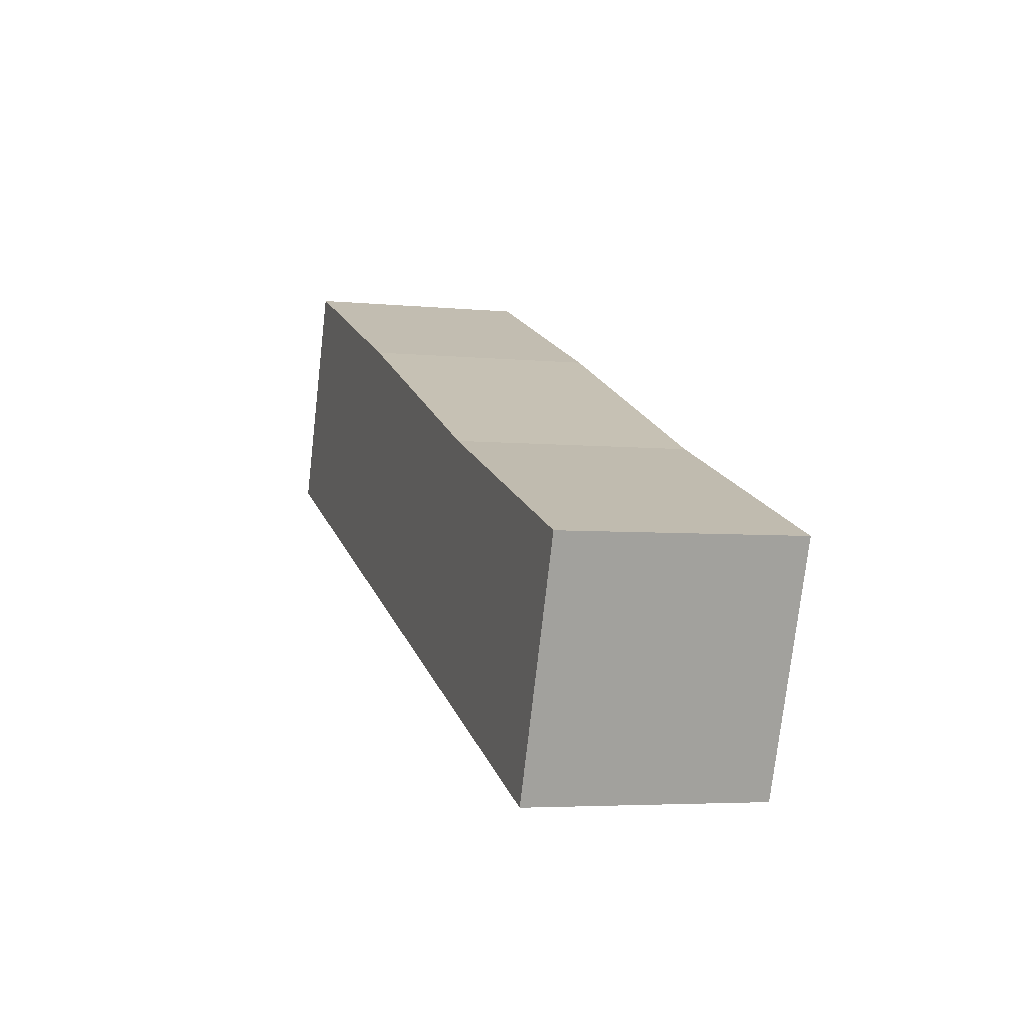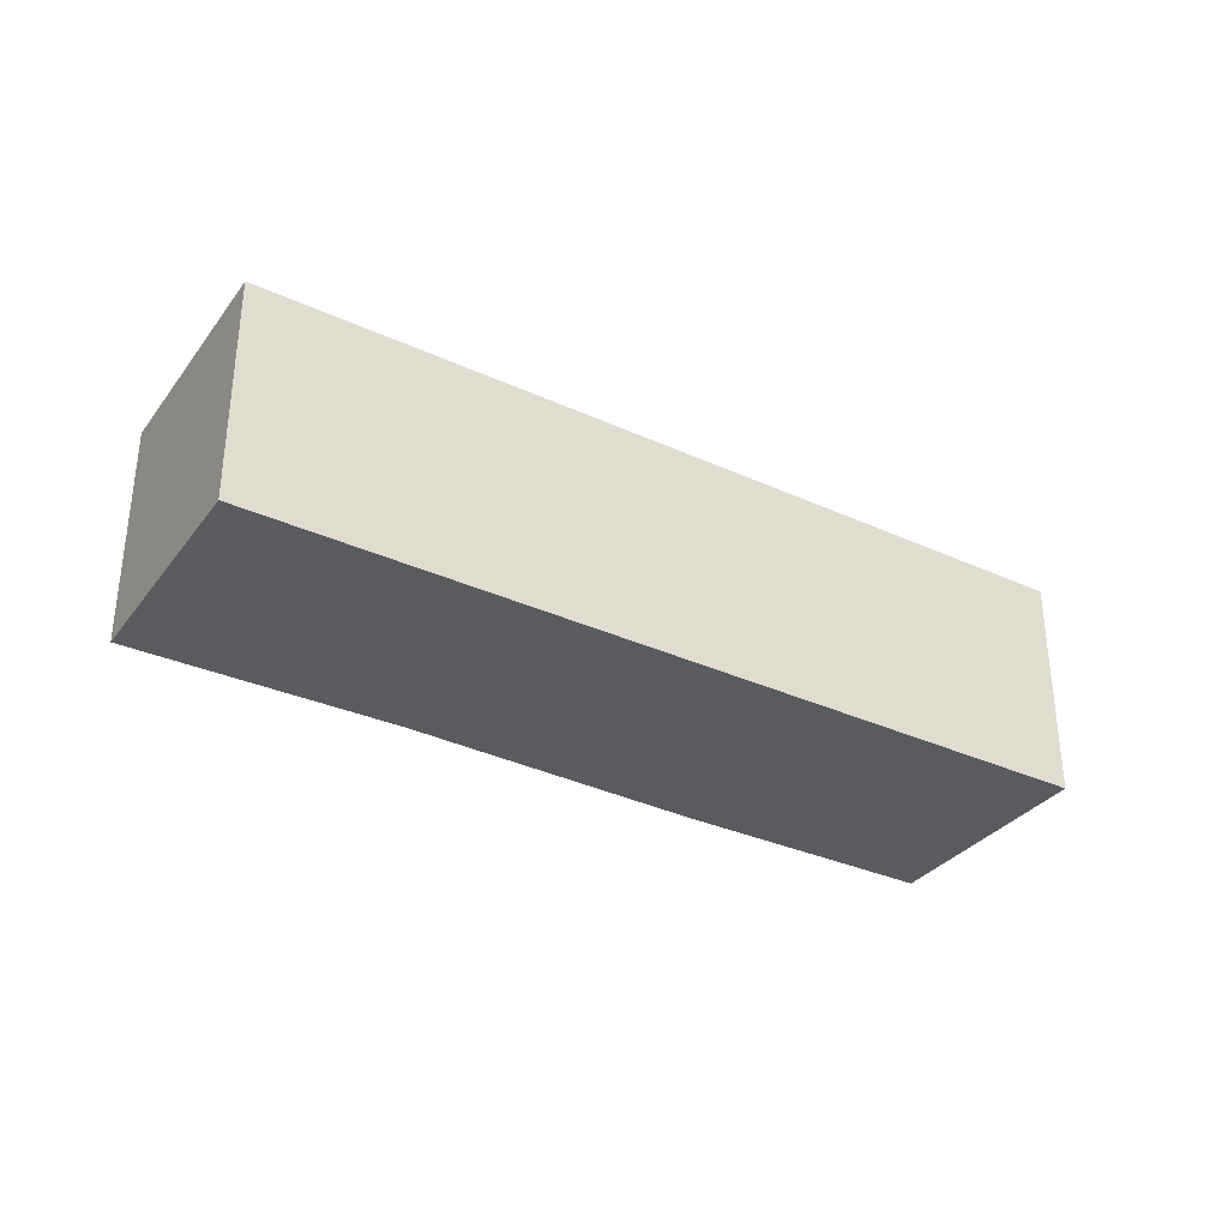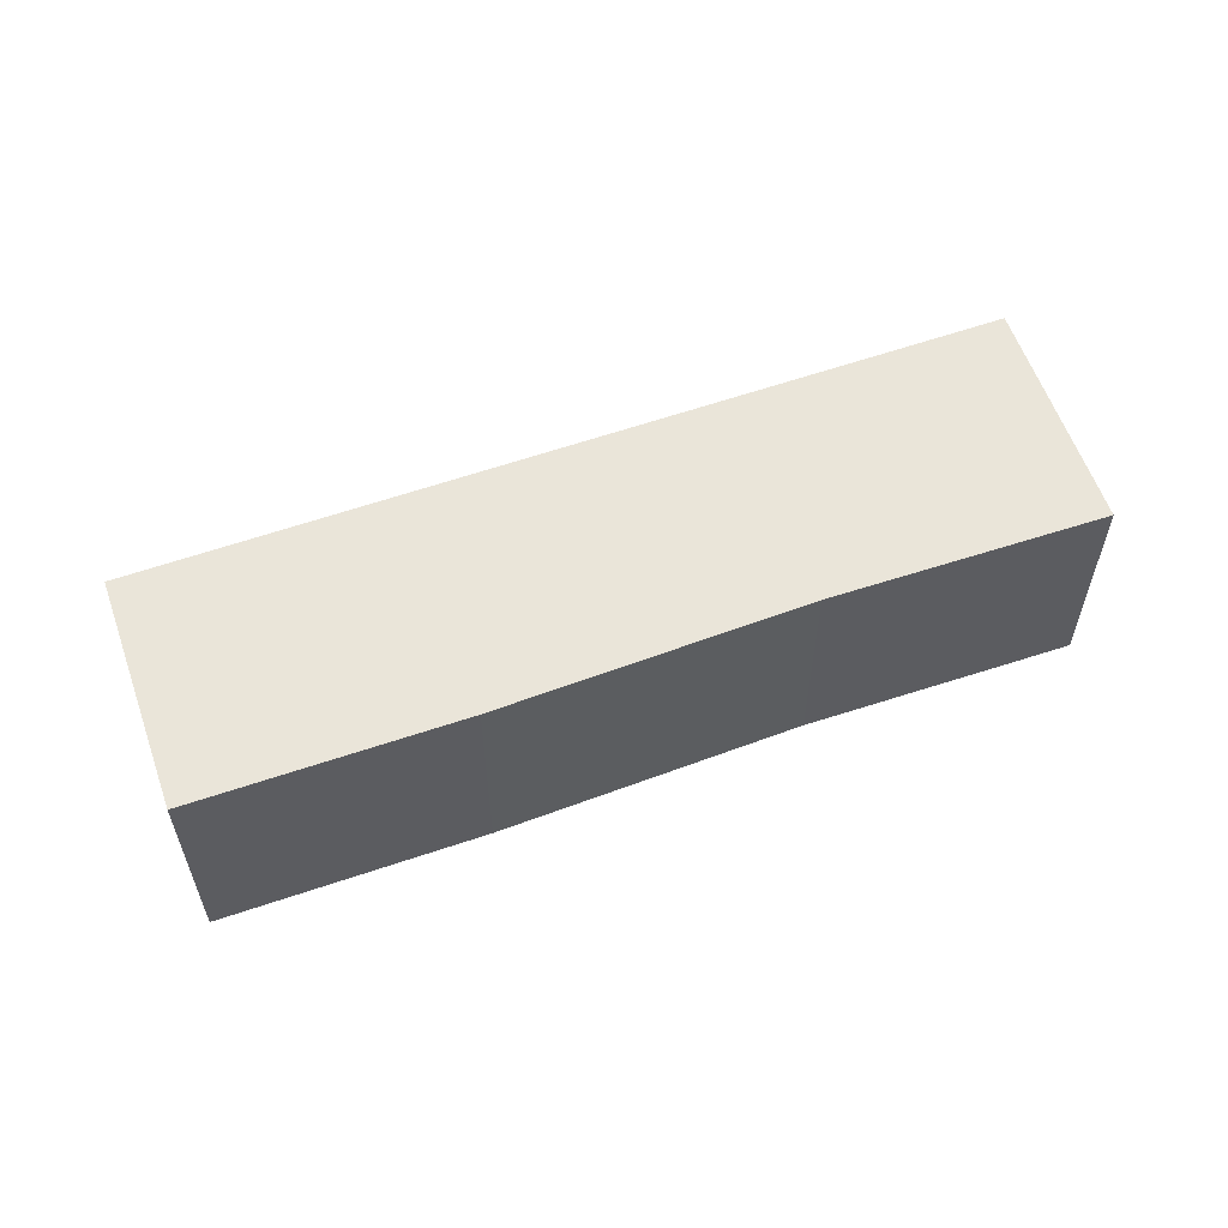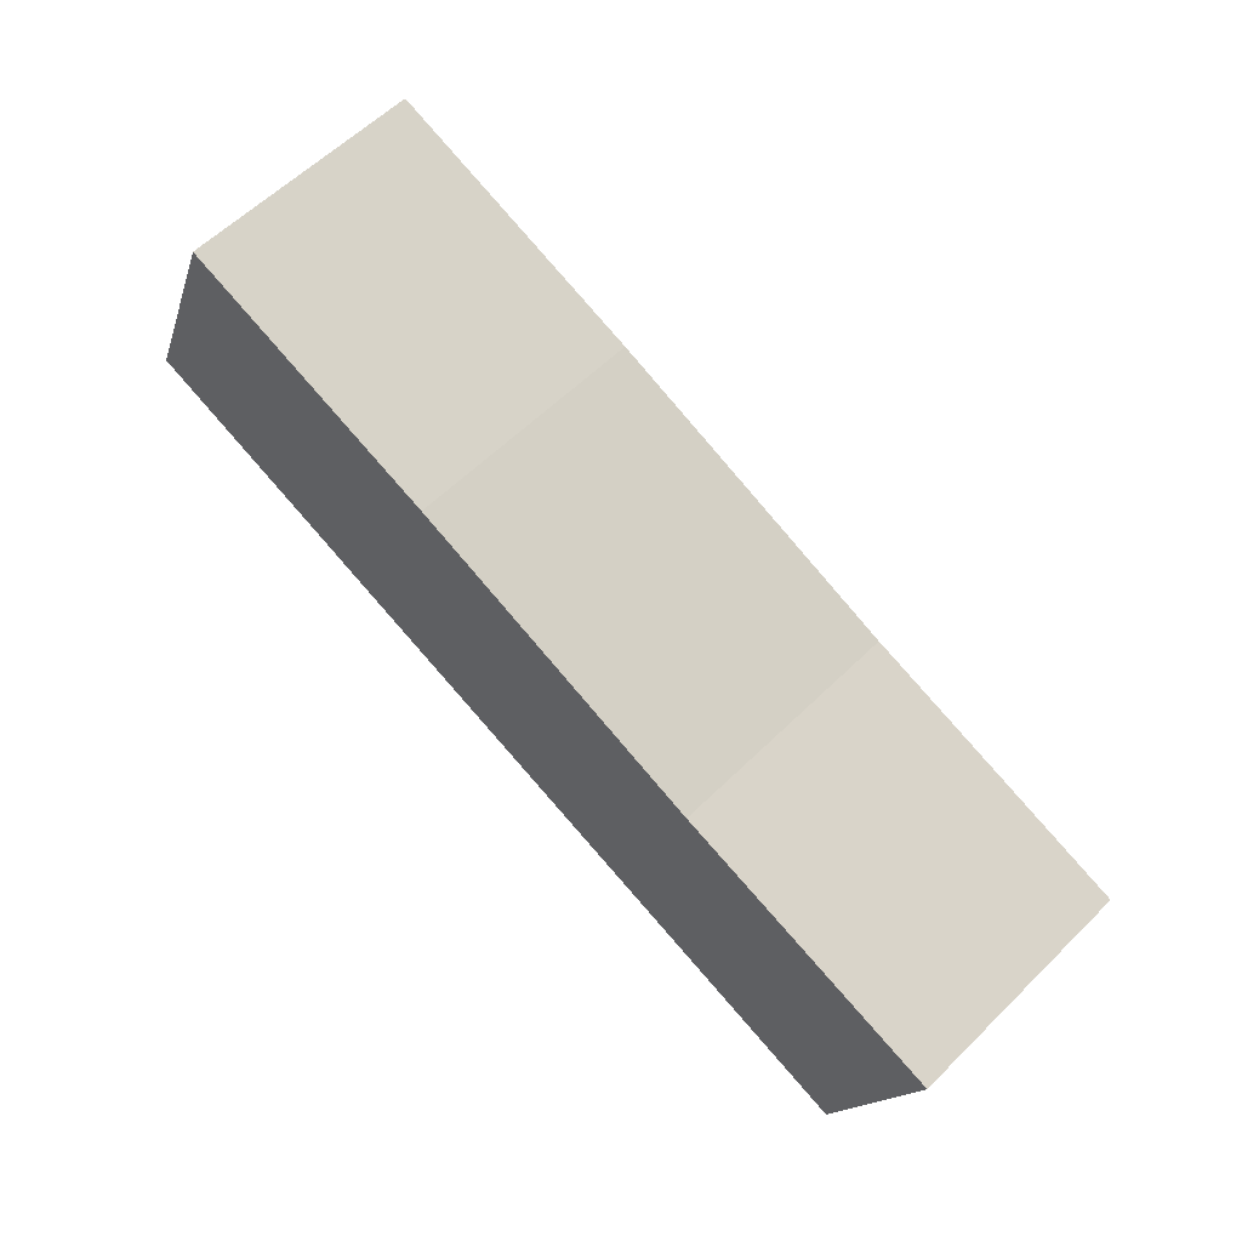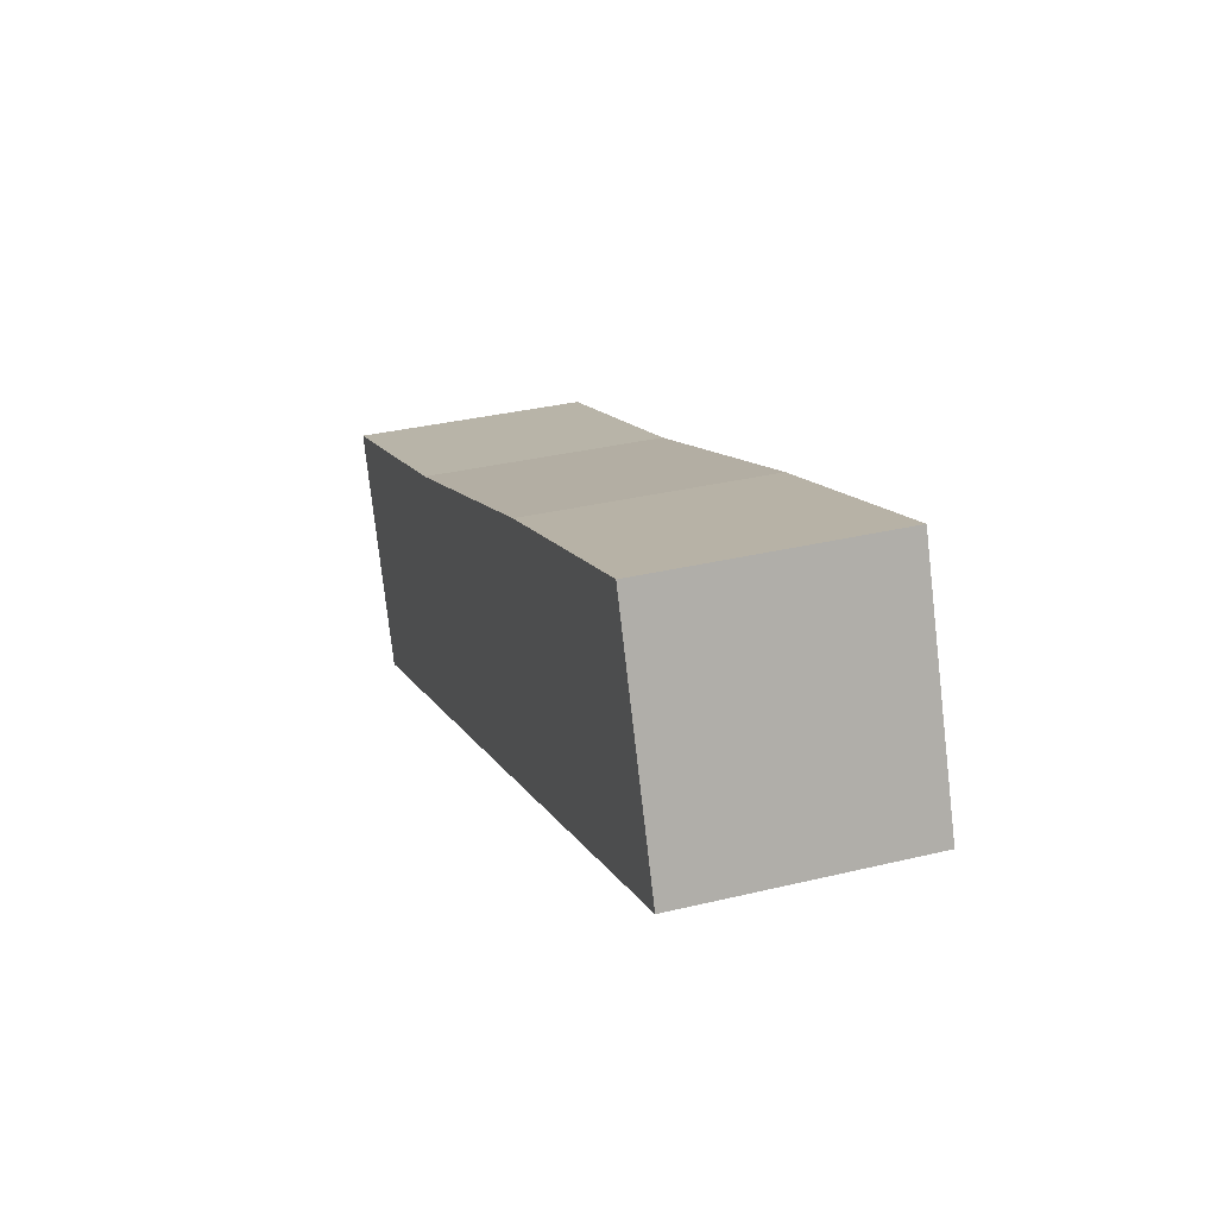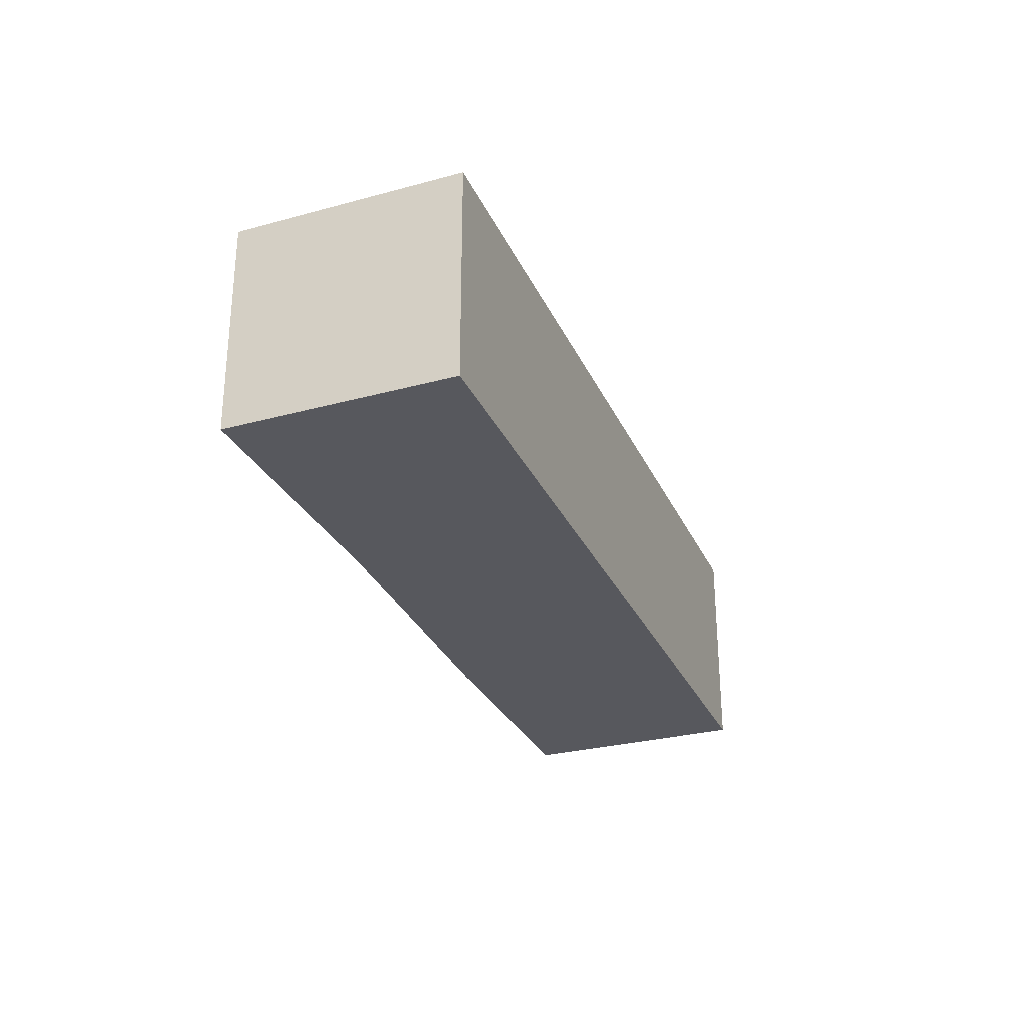
<metadata>
{"format":"obj","ext":"obj","renderer":"f3d","projection":"perspective","resolution":1024,"background":"white","views":[{"elev":-4.4,"azim":71.7,"up":"+Z"},{"elev":-33.3,"azim":169.8,"up":"+Y"},{"elev":58.1,"azim":2.0,"up":"+Y"},{"elev":59.0,"azim":44.7,"up":"+Z"},{"elev":33.6,"azim":-108.2,"up":"+Z"},{"elev":-28.9,"azim":132.9,"up":"+Y"}]}
</metadata>
<code>
v  0 5.93 3.631e-16
v  21.21 5.243e-16 -8.563
v  0 0 0
v  21.21 5.93 -8.563
v  8.906 5.93 3.201
v  2.278 5.93 5.803
v  16.54 5.93 -0.083
v  23.43 5.93 -2.688
v  2.278 -3.553e-16 5.803
v  8.906 -1.96e-16 3.201
v  16.54 5.082e-18 -0.083
v  23.43 1.646e-16 -2.688
g defaultobject
f 1 2 3
f 2 1 4
f 5 1 6
f 1 5 4
f 4 5 7
f 4 7 8
f 2 9 3
f 9 2 10
f 10 2 11
f 11 2 12
f 6 3 9
f 3 6 1
f 7 10 11
f 10 7 5
f 5 9 10
f 9 5 6
f 8 11 12
f 11 8 7
f 4 12 2
f 12 4 8

</code>
